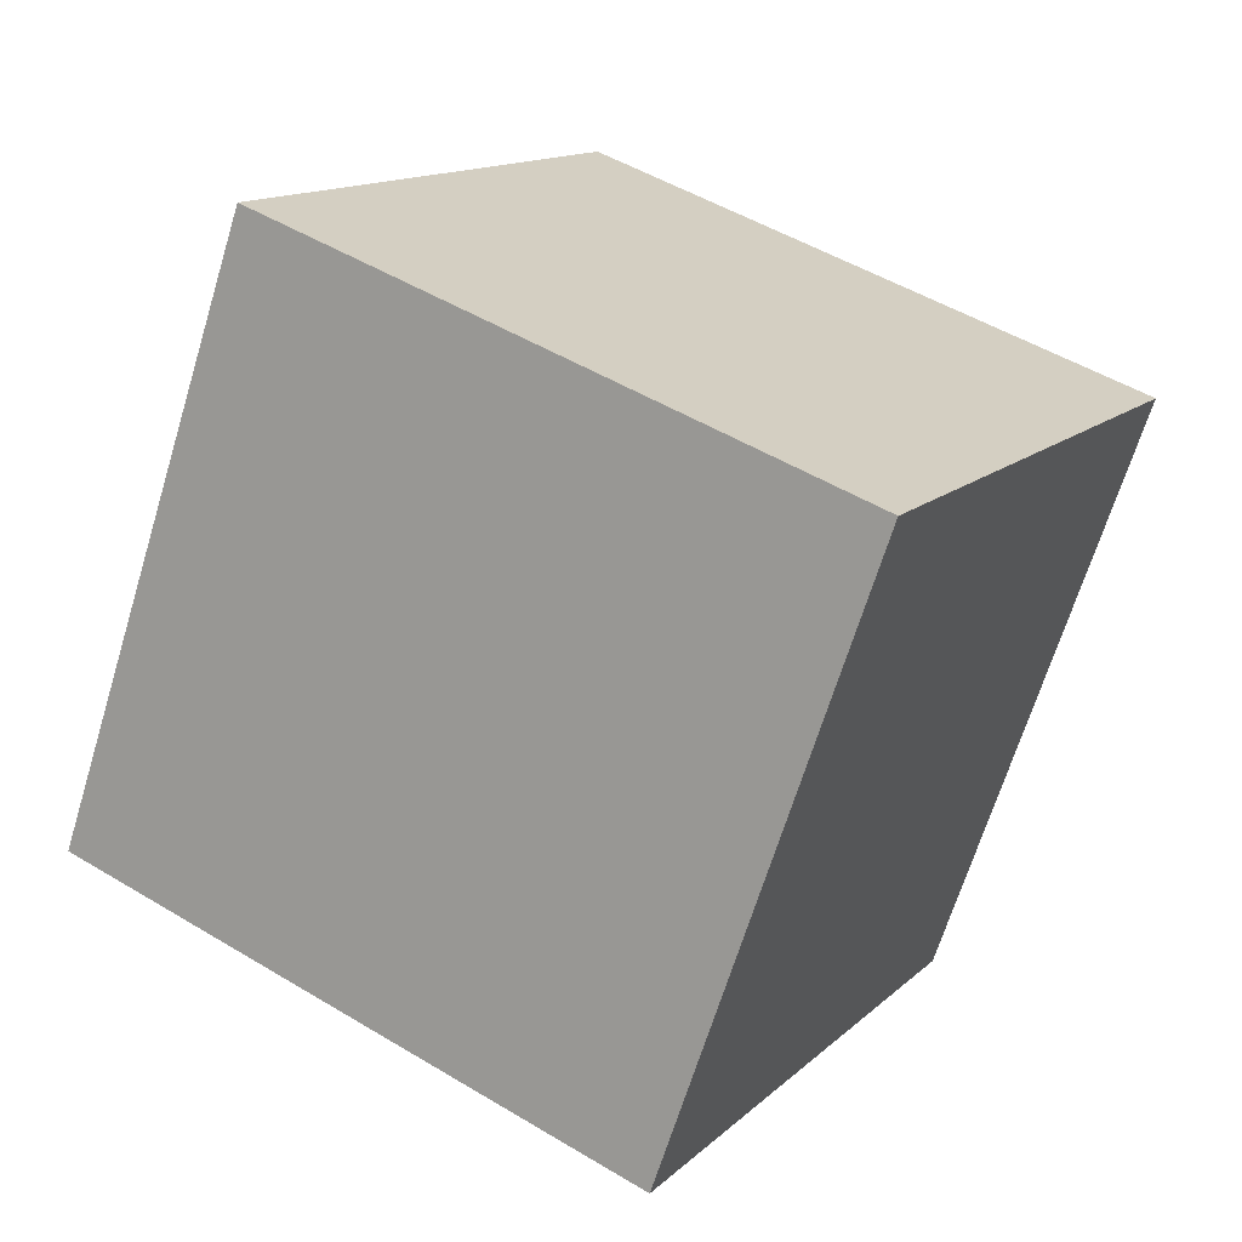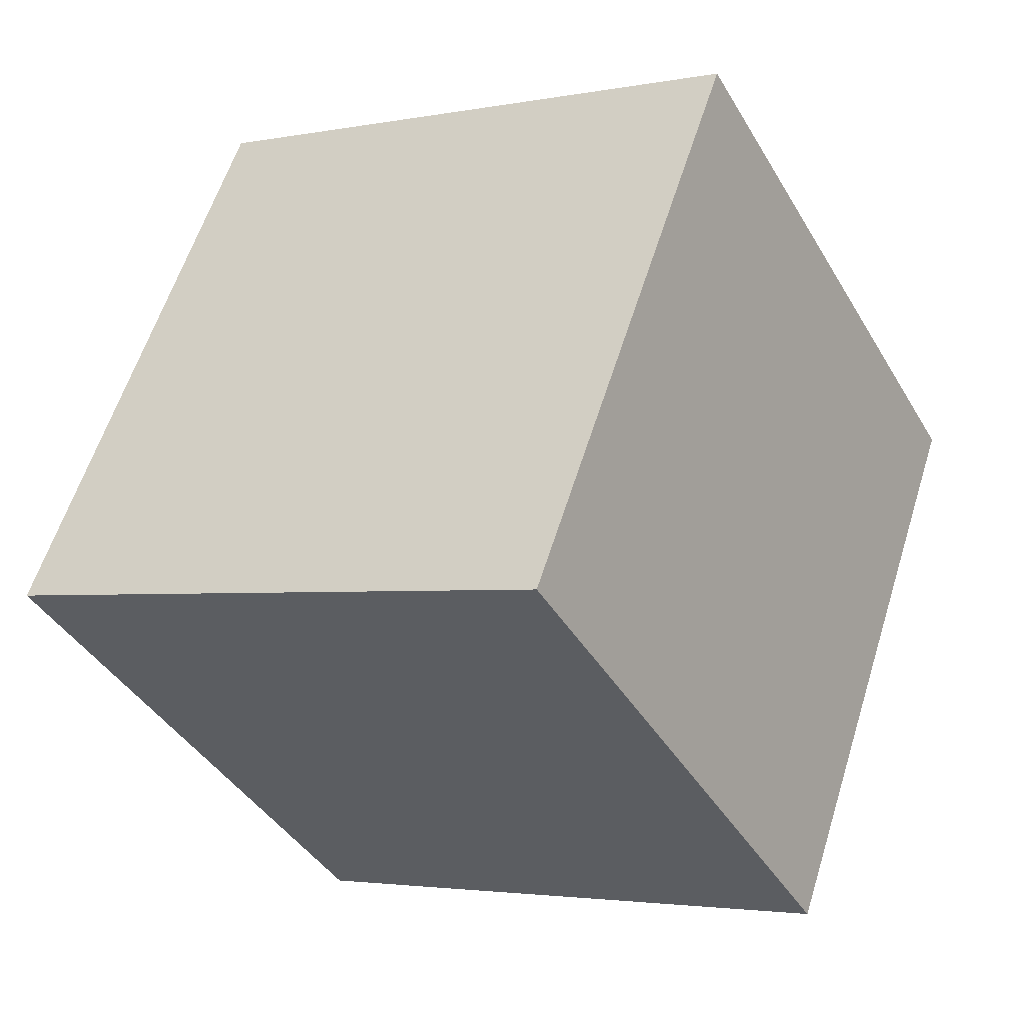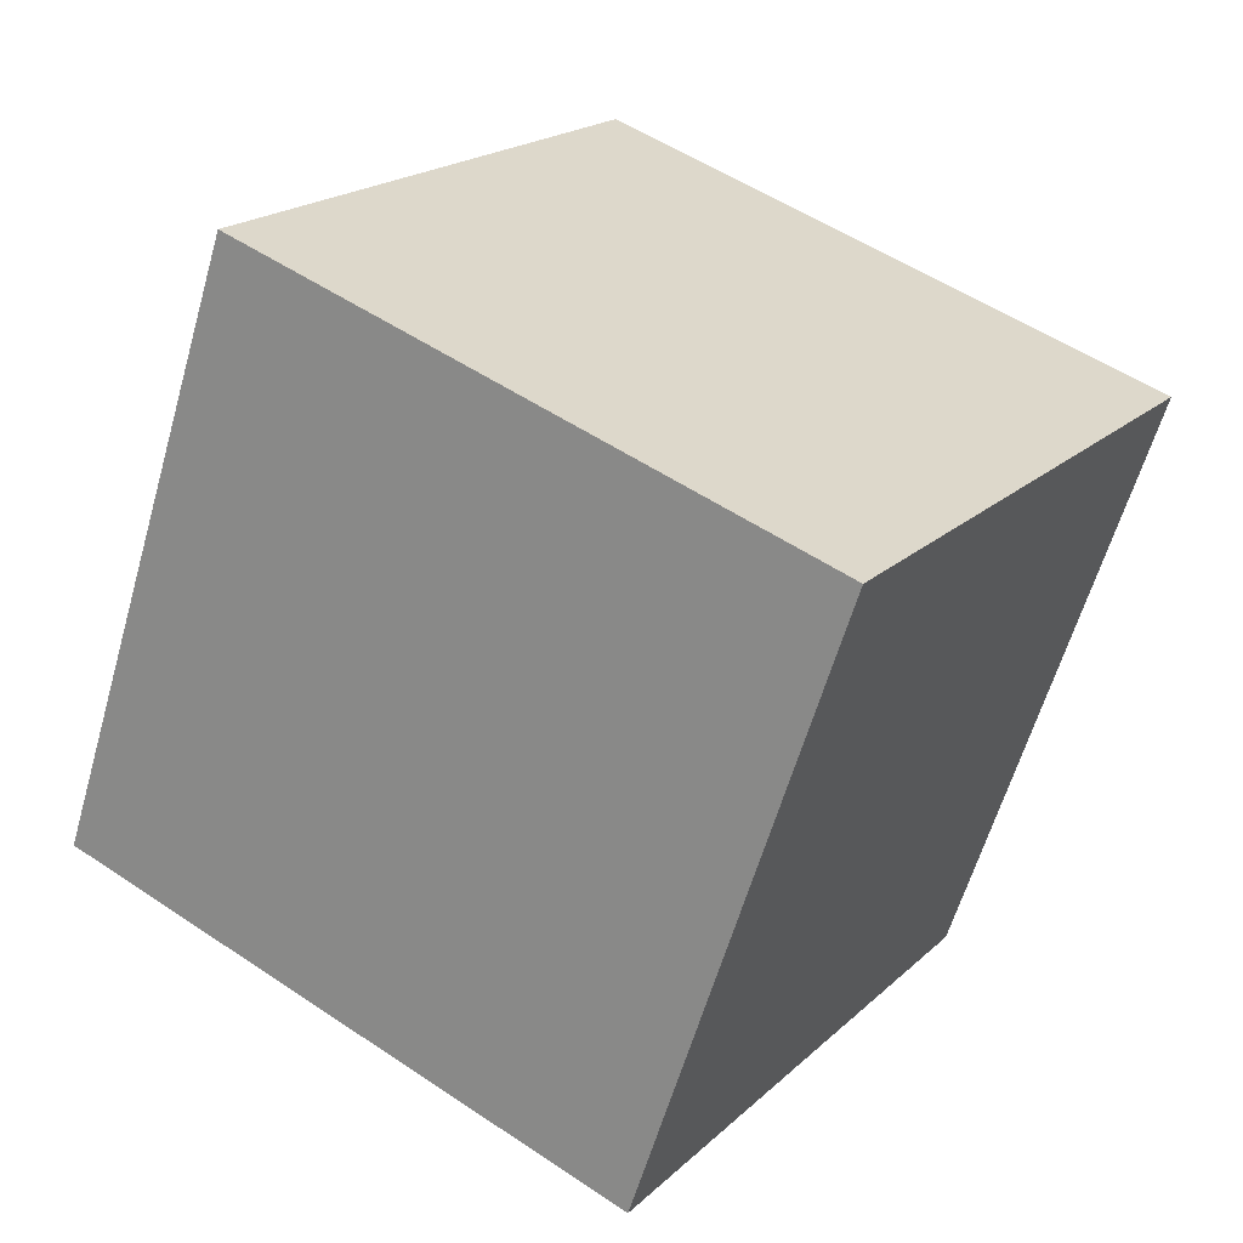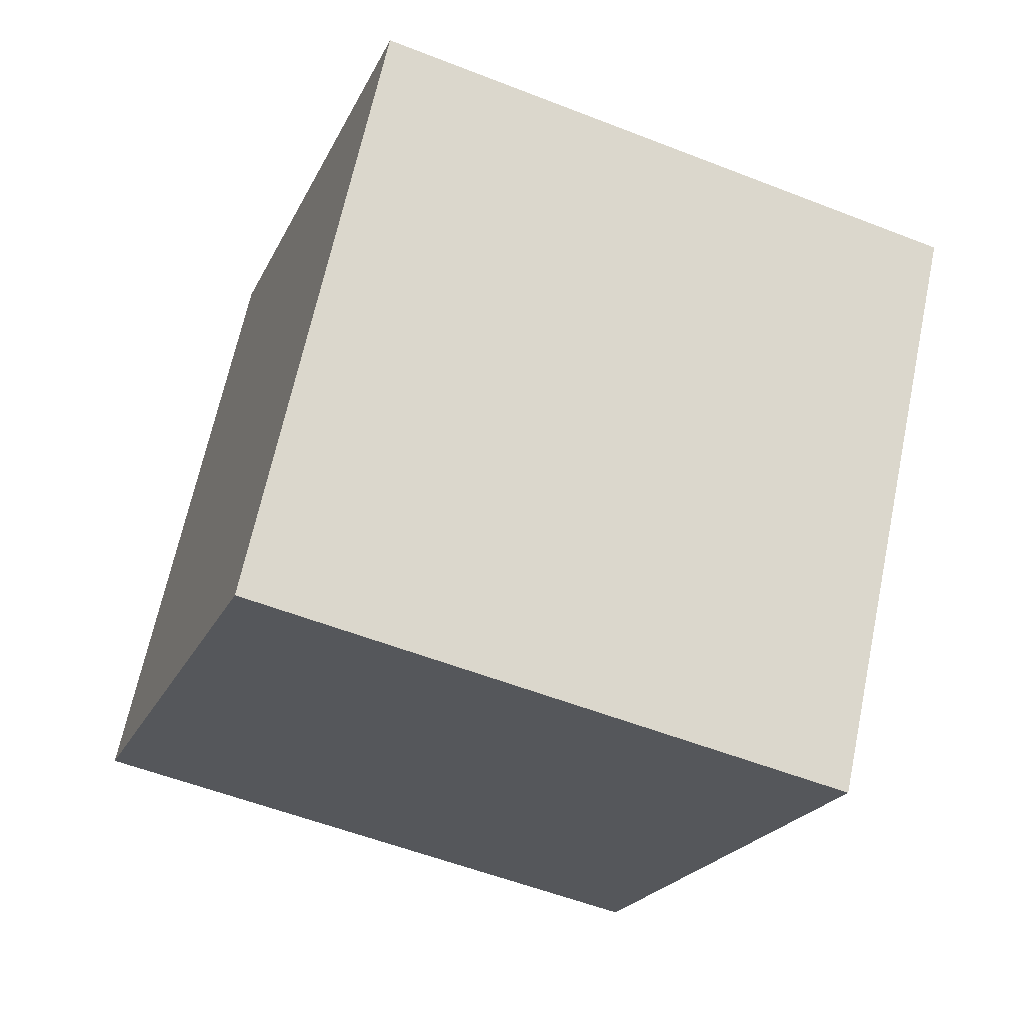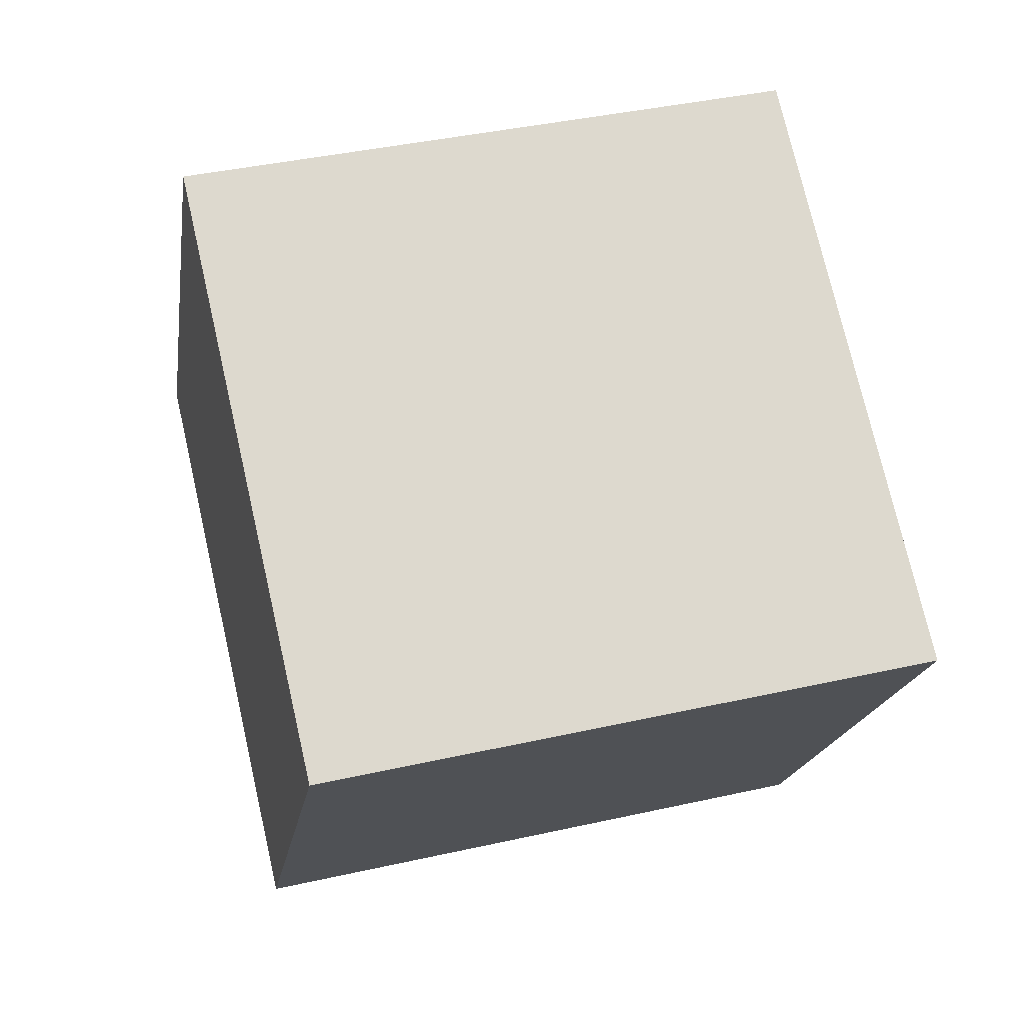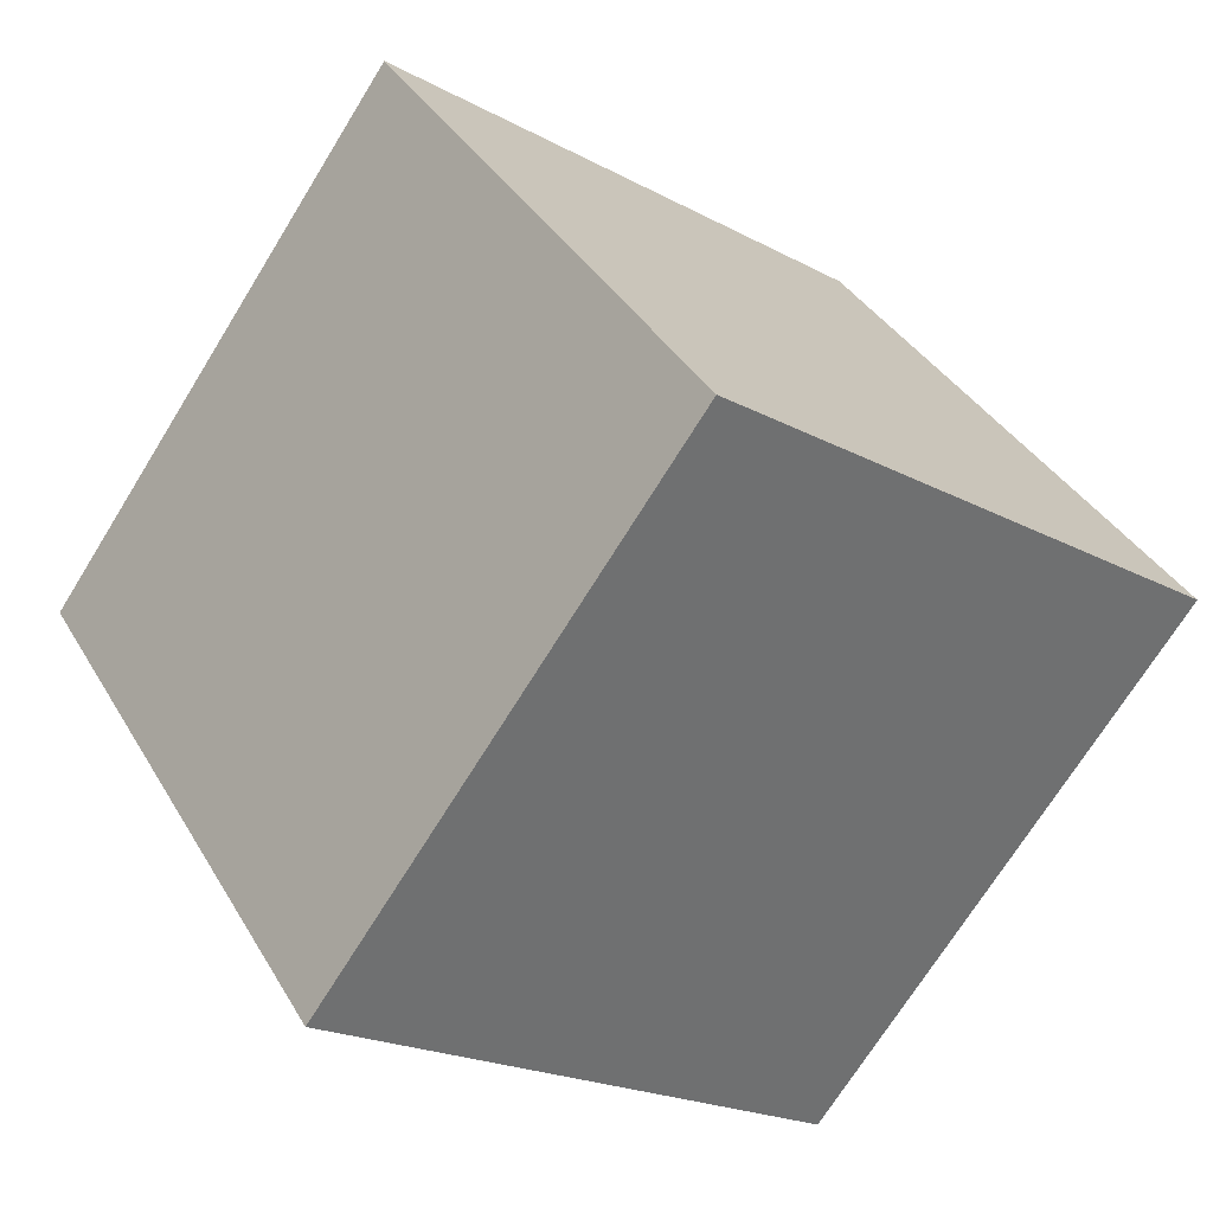
<metadata>
{"format":"obj","ext":"obj","renderer":"f3d","projection":"perspective","resolution":1024,"background":"white","views":[{"elev":50.9,"azim":33.4,"up":"+Y"},{"elev":-2.9,"azim":33.8,"up":"+Z"},{"elev":-60.7,"azim":74.2,"up":"+Z"},{"elev":-55.2,"azim":157.8,"up":"+Z"},{"elev":40.7,"azim":164.9,"up":"+Z"},{"elev":-71.2,"azim":-121.5,"up":"+Z"}]}
</metadata>
<code>
v 0.7197 0.572 -0.3562
v 0.7188 0.787 -0.01886
v 0.7203 0.4497 0.1962
v 0.7197 0.572 -0.3562
v 0.7203 0.4497 0.1962
v 0.7212 0.2347 -0.1411
v 0.3197 0.5703 -0.3562
v 0.3212 0.233 -0.1411
v 0.3203 0.448 0.1962
v 0.3197 0.5703 -0.3562
v 0.3203 0.448 0.1962
v 0.3188 0.7853 -0.01886
v 0.7197 0.572 -0.3562
v 0.3197 0.5703 -0.3562
v 0.3188 0.7853 -0.01886
v 0.7197 0.572 -0.3562
v 0.3188 0.7853 -0.01886
v 0.7188 0.787 -0.01886
v 0.7188 0.787 -0.01886
v 0.3188 0.7853 -0.01886
v 0.3203 0.448 0.1962
v 0.7188 0.787 -0.01886
v 0.3203 0.448 0.1962
v 0.7203 0.4497 0.1962
v 0.7203 0.4497 0.1962
v 0.3203 0.448 0.1962
v 0.3212 0.233 -0.1411
v 0.7203 0.4497 0.1962
v 0.3212 0.233 -0.1411
v 0.7212 0.2347 -0.1411
v 0.3197 0.5703 -0.3562
v 0.7197 0.572 -0.3562
v 0.7212 0.2347 -0.1411
v 0.3197 0.5703 -0.3562
v 0.7212 0.2347 -0.1411
v 0.3212 0.233 -0.1411
f 1 2 3
f 4 5 6
f 7 8 9
f 10 11 12
f 13 14 15
f 16 17 18
f 19 20 21
f 22 23 24
f 25 26 27
f 28 29 30
f 31 32 33
f 34 35 36

</code>
